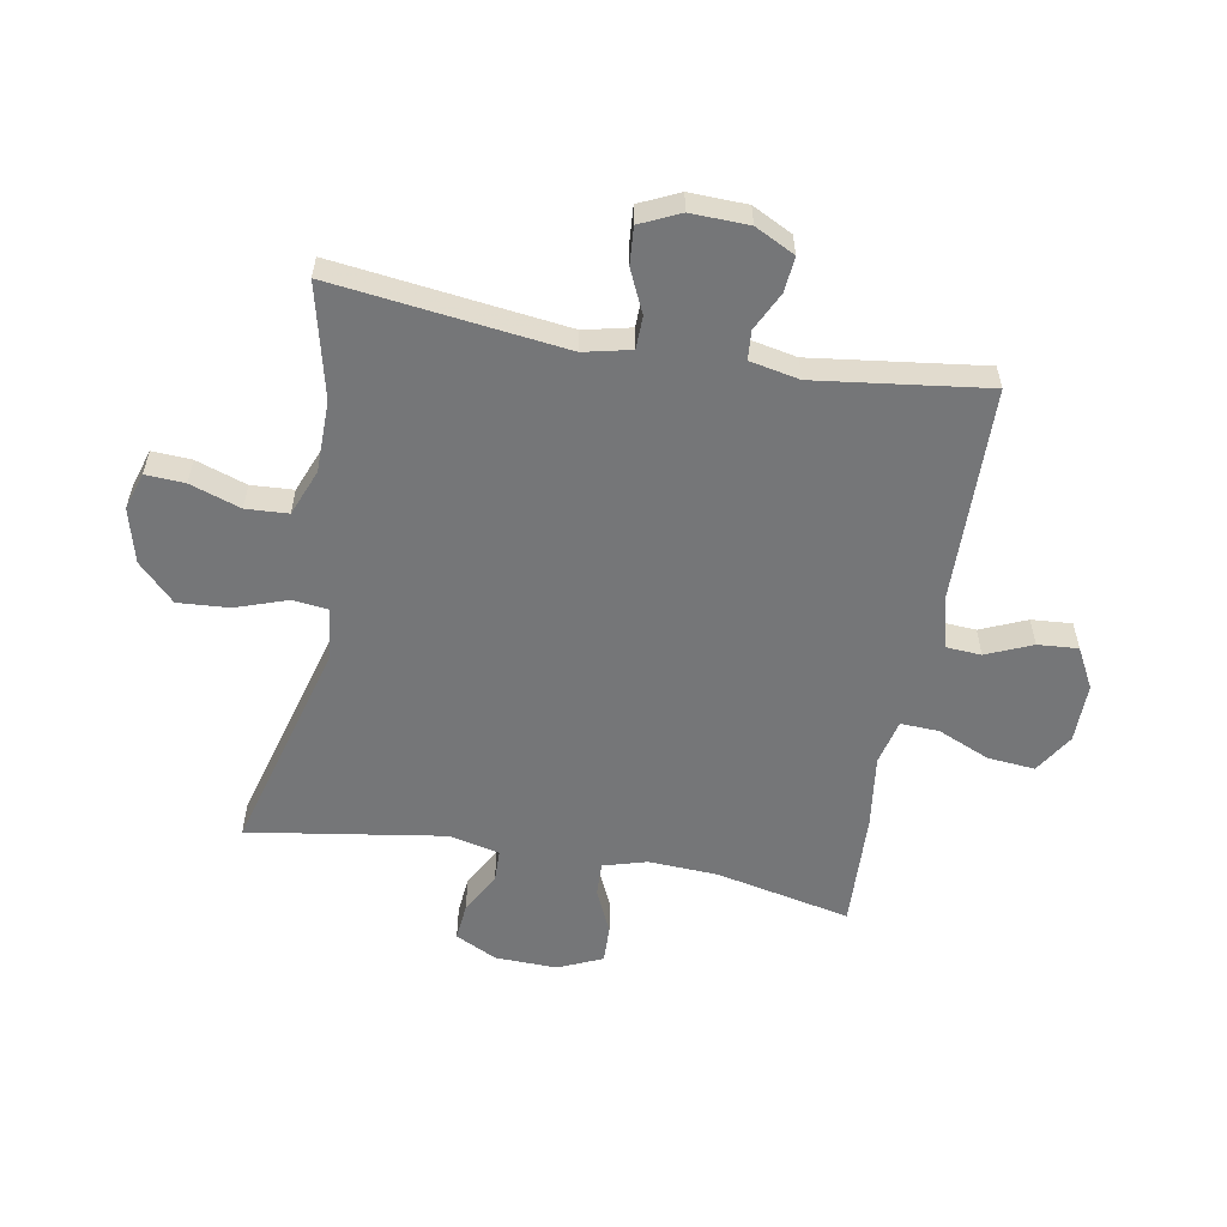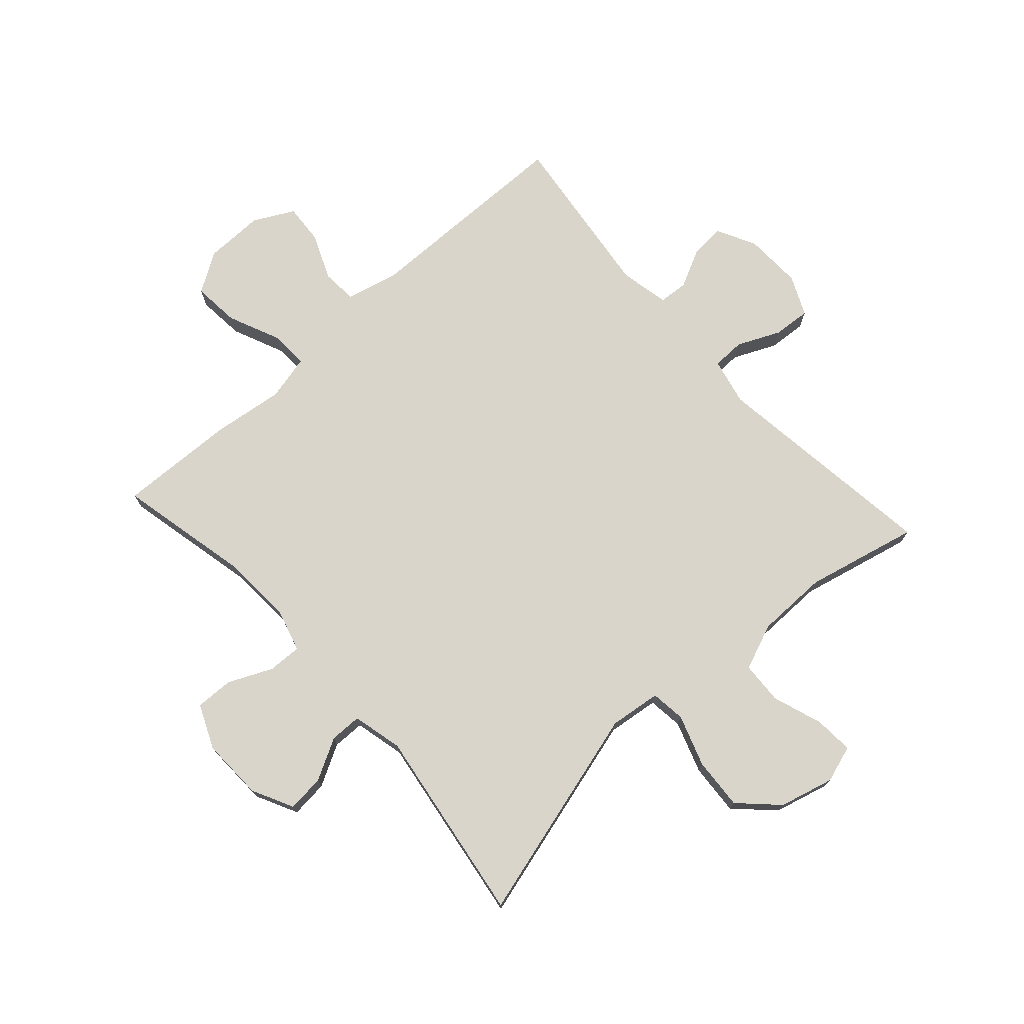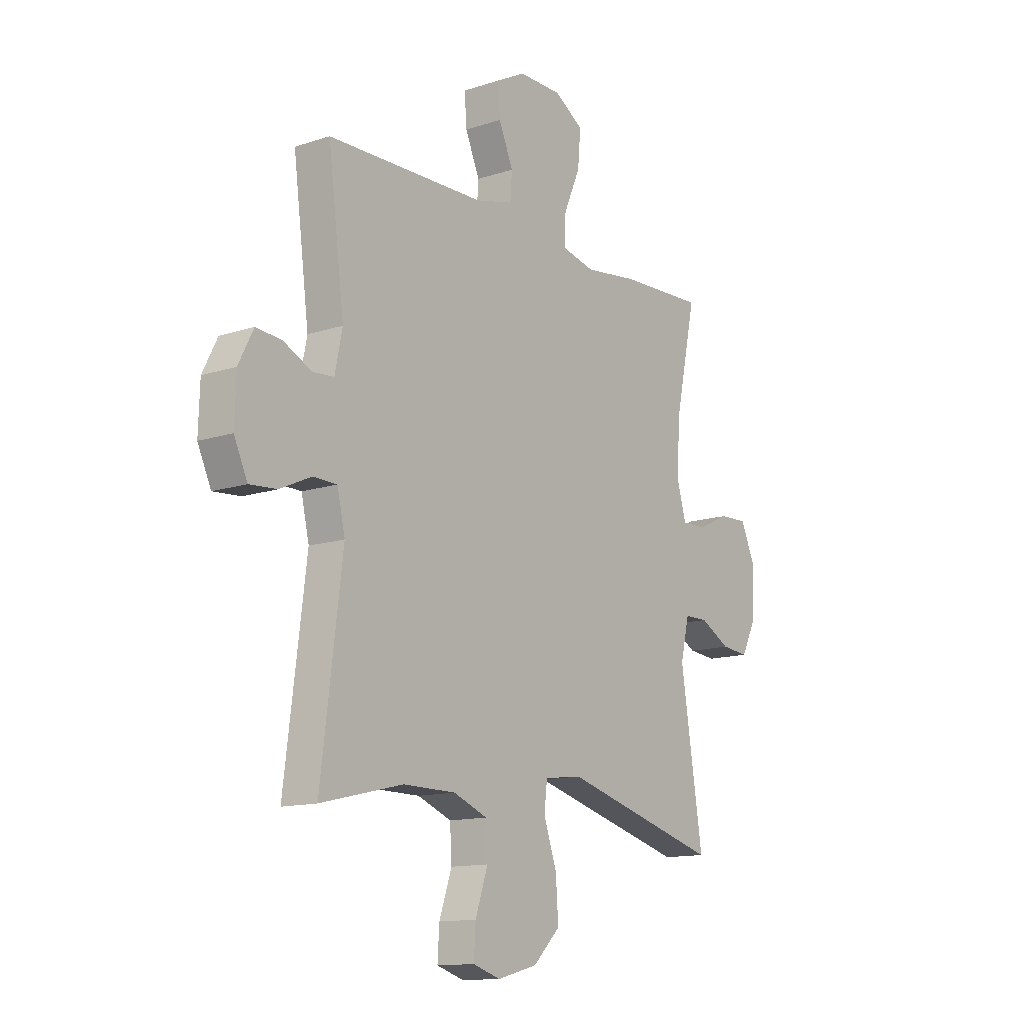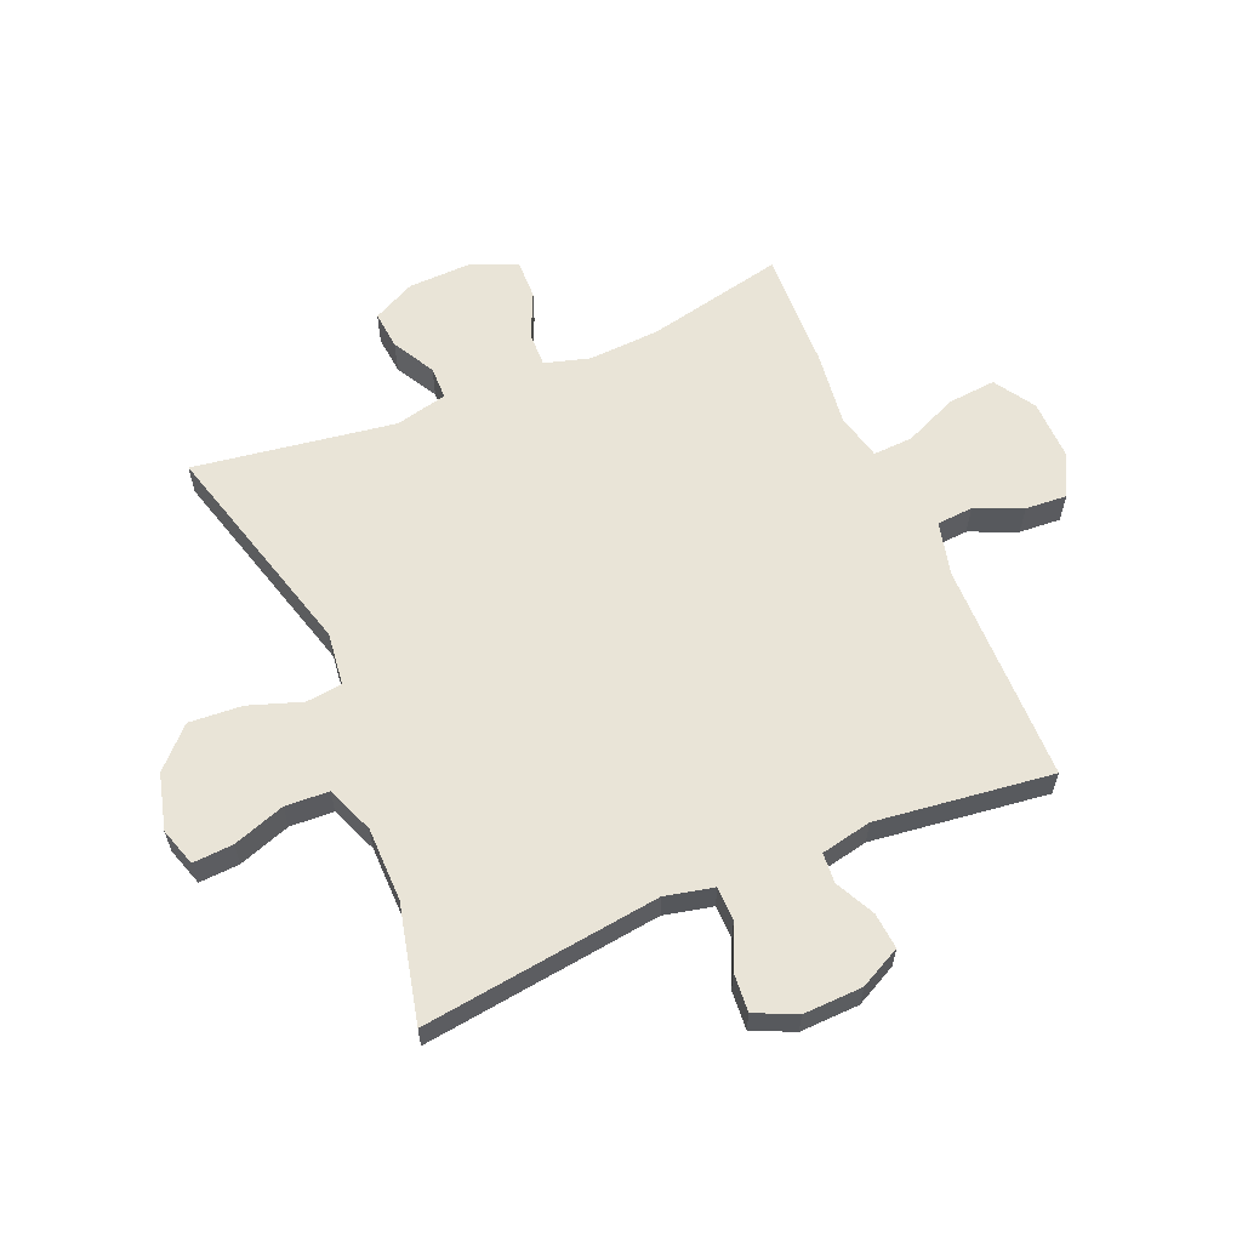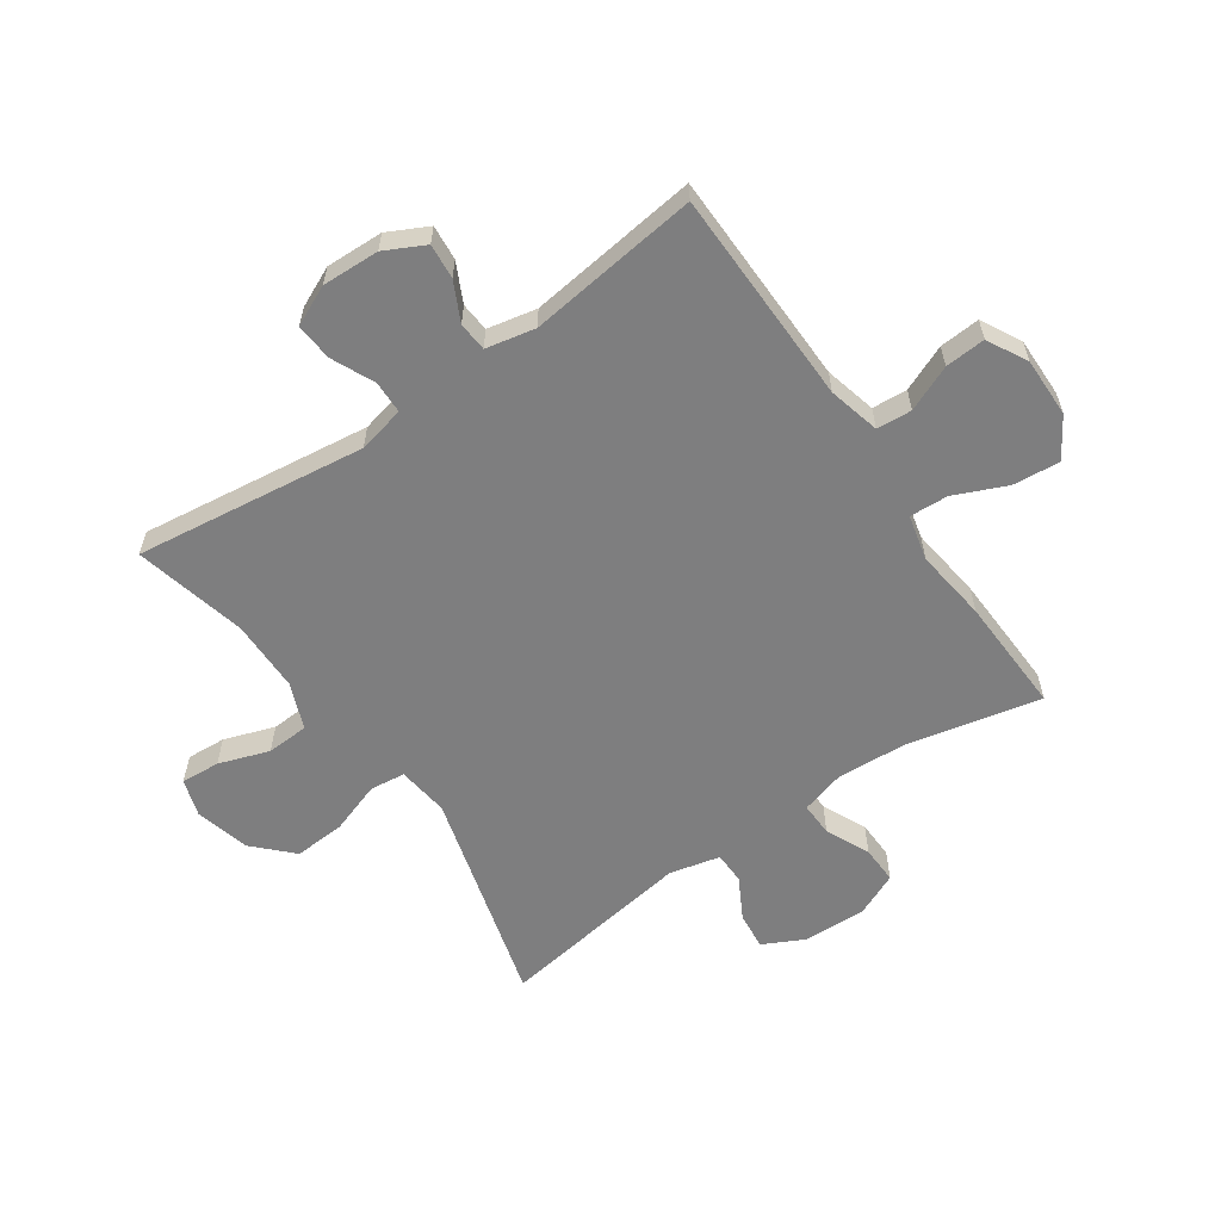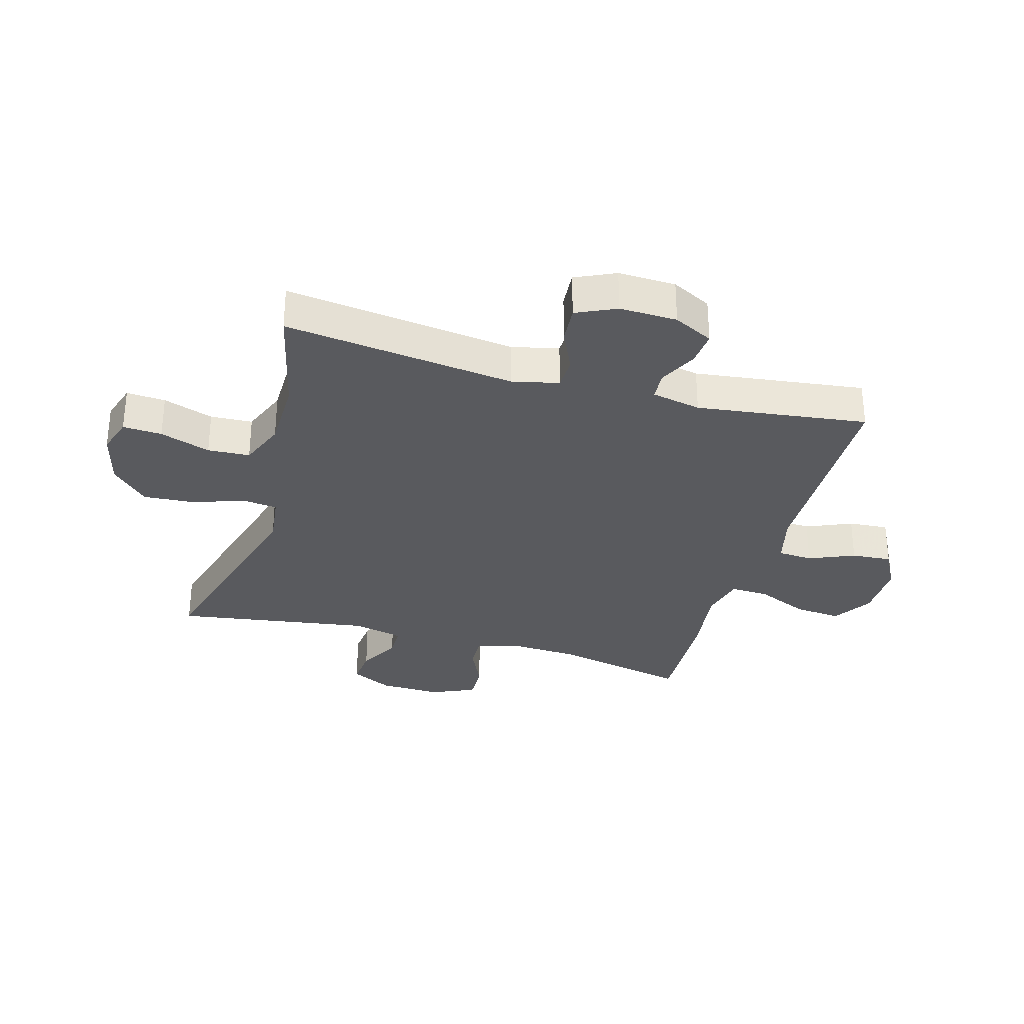
<metadata>
{"format":"obj","ext":"obj","renderer":"f3d","projection":"perspective","resolution":1024,"background":"white","views":[{"elev":-56.8,"azim":-100.1,"up":"+Y"},{"elev":74.2,"azim":137.8,"up":"+Y"},{"elev":-13.2,"azim":-53.1,"up":"+Z"},{"elev":60.8,"azim":-113.1,"up":"+Y"},{"elev":-59.5,"azim":-55.5,"up":"+Y"},{"elev":-31.3,"azim":-105.9,"up":"+Y"}]}
</metadata>
<code>
v -0.5 0.07 -0.5
v -0.451 0.07 -0.111
v -0.469 0.07 -0.032
v -0.524 0.07 -0.031
v -0.596 0.07 -0.064
v -0.659 0.07 -0.069
v -0.69 0.07 -0.002
v -0.687 0.07 0.095
v -0.653 0.07 0.162
v -0.594 0.07 0.157
v -0.529 0.07 0.125
v -0.48 0.07 0.129
v -0.463 0.07 0.212
v -0.5 0.07 0.5
v -0.136 0.07 0.507
v -0.049 0.07 0.529
v -0.045 0.07 0.588
v -0.078 0.07 0.665
v -0.083 0.07 0.733
v -0.015 0.07 0.769
v 0.085 0.07 0.768
v 0.152 0.07 0.726
v 0.145 0.07 0.647
v 0.107 0.07 0.559
v 0.104 0.07 0.494
v 0.181 0.07 0.476
v 0.303 0.07 0.492
v 0.5 0.07 0.5
v 0.451 0.07 0.273
v 0.445 0.07 0.156
v 0.466 0.07 0.083
v 0.523 0.07 0.085
v 0.597 0.07 0.119
v 0.661 0.07 0.121
v 0.694 0.07 0.047
v 0.691 0.07 -0.058
v 0.656 0.07 -0.128
v 0.593 0.07 -0.122
v 0.523 0.07 -0.084
v 0.469 0.07 -0.085
v 0.449 0.07 -0.17
v 0.5 0.07 -0.5
v 0.135 0.07 -0.4
v 0.048 0.07 -0.411
v 0.041 0.07 -0.47
v 0.071 0.07 -0.557
v 0.077 0.07 -0.644
v 0.015 0.07 -0.705
v -0.077 0.07 -0.729
v -0.14 0.07 -0.709
v -0.136 0.07 -0.643
v -0.107 0.07 -0.558
v -0.111 0.07 -0.487
v -0.189 0.07 -0.456
v -0.31 0.07 -0.455
v -0.5 0 -0.5
v -0.451 0 -0.111
v -0.469 0 -0.032
v -0.524 0 -0.031
v -0.596 0 -0.064
v -0.659 0 -0.069
v -0.69 0 -0.002
v -0.687 0 0.095
v -0.653 0 0.162
v -0.594 0 0.157
v -0.529 0 0.125
v -0.48 0 0.129
v -0.463 0 0.212
v -0.5 0 0.5
v -0.136 0 0.507
v -0.049 0 0.529
v -0.045 0 0.588
v -0.078 0 0.665
v -0.083 0 0.733
v -0.015 0 0.769
v 0.085 0 0.768
v 0.152 0 0.726
v 0.145 0 0.647
v 0.107 0 0.559
v 0.104 0 0.494
v 0.181 0 0.476
v 0.303 0 0.492
v 0.5 0 0.5
v 0.451 0 0.273
v 0.445 0 0.156
v 0.466 0 0.083
v 0.523 0 0.085
v 0.597 0 0.119
v 0.661 0 0.121
v 0.694 0 0.047
v 0.691 0 -0.058
v 0.656 0 -0.128
v 0.593 0 -0.122
v 0.523 0 -0.084
v 0.469 0 -0.085
v 0.449 0 -0.17
v 0.5 0 -0.5
v 0.135 0 -0.4
v 0.048 0 -0.411
v 0.041 0 -0.47
v 0.071 0 -0.557
v 0.077 0 -0.644
v 0.015 0 -0.705
v -0.077 0 -0.729
v -0.14 0 -0.709
v -0.136 0 -0.643
v -0.107 0 -0.558
v -0.111 0 -0.487
v -0.189 0 -0.456
v -0.31 0 -0.455
f 50 51 52
f 49 50 52
f 48 49 52
f 47 48 52
f 46 47 52
f 45 46 52
f 44 45 52 53
f 41 42 43
f 40 41 43 44
f 37 38 39
f 36 37 39
f 35 36 39
f 34 35 39
f 33 34 39
f 32 33 39
f 31 32 39 40
f 44 53 54
f 40 44 54
f 31 40 54
f 30 31 54
f 26 27 28 29
f 22 23 24
f 21 22 24
f 20 21 24
f 19 20 24
f 18 19 24
f 17 18 24
f 16 17 24 25
f 30 54 55
f 29 30 55
f 26 29 55
f 25 26 55
f 16 25 55
f 15 16 55
f 9 10 11
f 8 9 11
f 7 8 11
f 6 7 11
f 5 6 11
f 4 5 11
f 3 4 11 12
f 15 55 1 2
f 13 14 15
f 12 13 15
f 3 12 15
f 2 3 15
f 107 106 105
f 107 105 104
f 107 104 103
f 107 103 102
f 107 102 101
f 107 101 100
f 108 107 100 99
f 98 97 96
f 99 98 96 95
f 94 93 92
f 94 92 91
f 94 91 90
f 94 90 89
f 94 89 88
f 94 88 87
f 95 94 87 86
f 109 108 99
f 109 99 95
f 109 95 86
f 109 86 85
f 84 83 82 81
f 79 78 77
f 79 77 76
f 79 76 75
f 79 75 74
f 79 74 73
f 79 73 72
f 80 79 72 71
f 110 109 85
f 110 85 84
f 110 84 81
f 110 81 80
f 110 80 71
f 110 71 70
f 66 65 64
f 66 64 63
f 66 63 62
f 66 62 61
f 66 61 60
f 66 60 59
f 67 66 59 58
f 57 56 110 70
f 70 69 68
f 70 68 67
f 70 67 58
f 70 58 57
f 1 56 57 2
f 2 57 58 3
f 3 58 59 4
f 4 59 60 5
f 5 60 61 6
f 6 61 62 7
f 7 62 63 8
f 8 63 64 9
f 9 64 65 10
f 10 65 66 11
f 11 66 67 12
f 12 67 68 13
f 13 68 69 14
f 14 69 70 15
f 15 70 71 16
f 16 71 72 17
f 17 72 73 18
f 18 73 74 19
f 19 74 75 20
f 20 75 76 21
f 21 76 77 22
f 22 77 78 23
f 23 78 79 24
f 24 79 80 25
f 25 80 81 26
f 26 81 82 27
f 27 82 83 28
f 28 83 84 29
f 29 84 85 30
f 30 85 86 31
f 31 86 87 32
f 32 87 88 33
f 33 88 89 34
f 34 89 90 35
f 35 90 91 36
f 36 91 92 37
f 37 92 93 38
f 38 93 94 39
f 39 94 95 40
f 40 95 96 41
f 41 96 97 42
f 42 97 98 43
f 43 98 99 44
f 44 99 100 45
f 45 100 101 46
f 46 101 102 47
f 47 102 103 48
f 48 103 104 49
f 49 104 105 50
f 50 105 106 51
f 51 106 107 52
f 52 107 108 53
f 53 108 109 54
f 54 109 110 55
f 55 110 56 1

</code>
